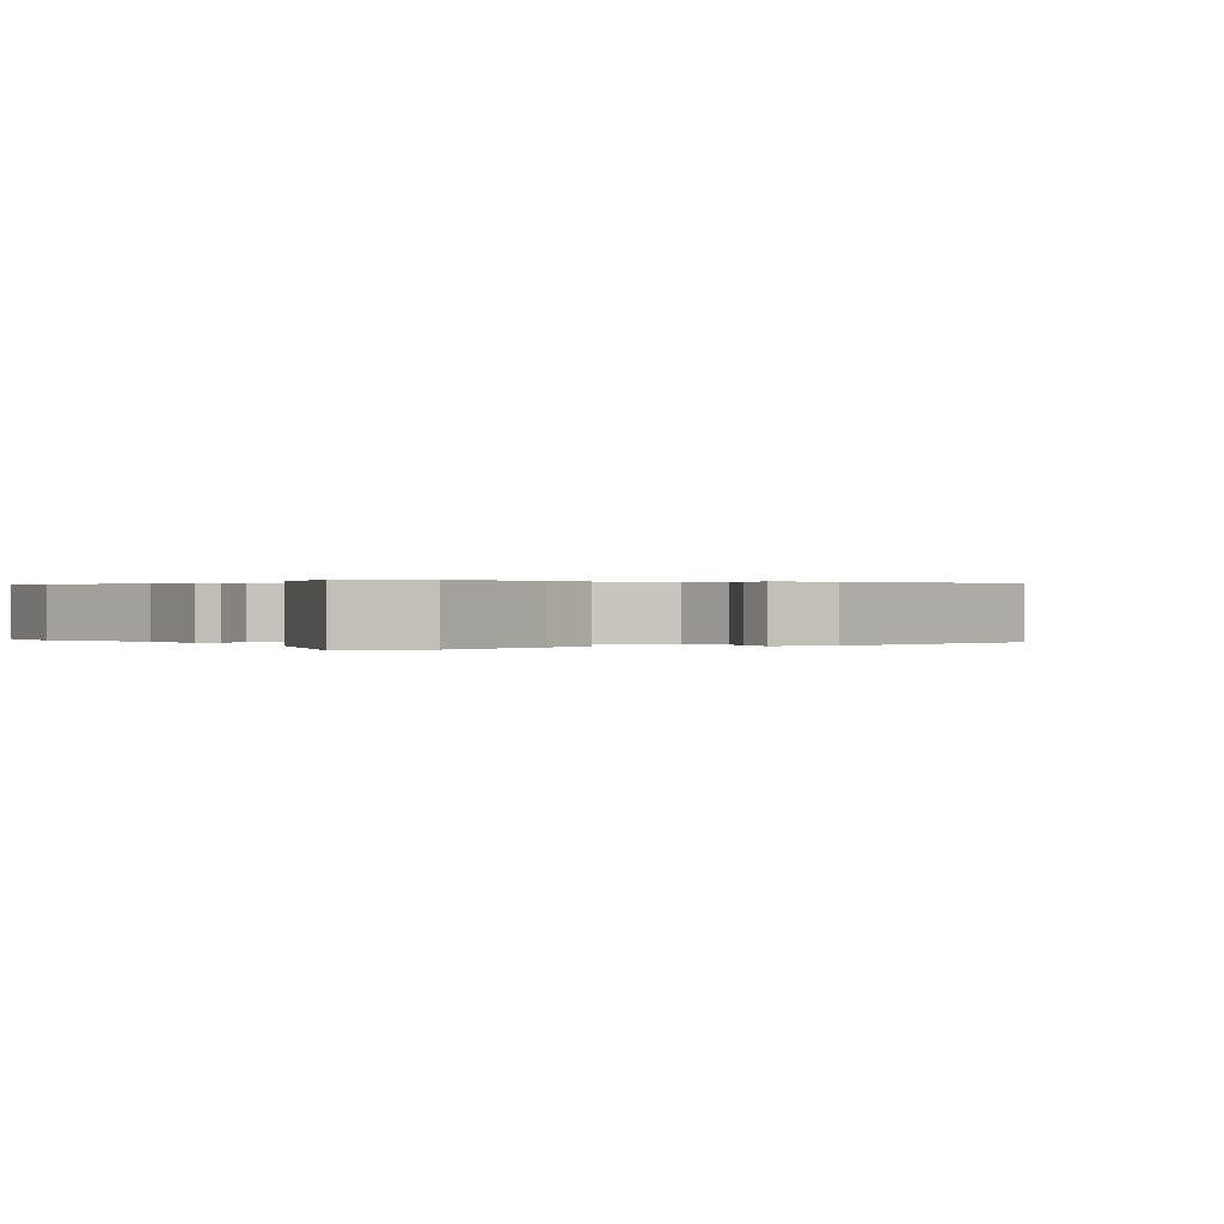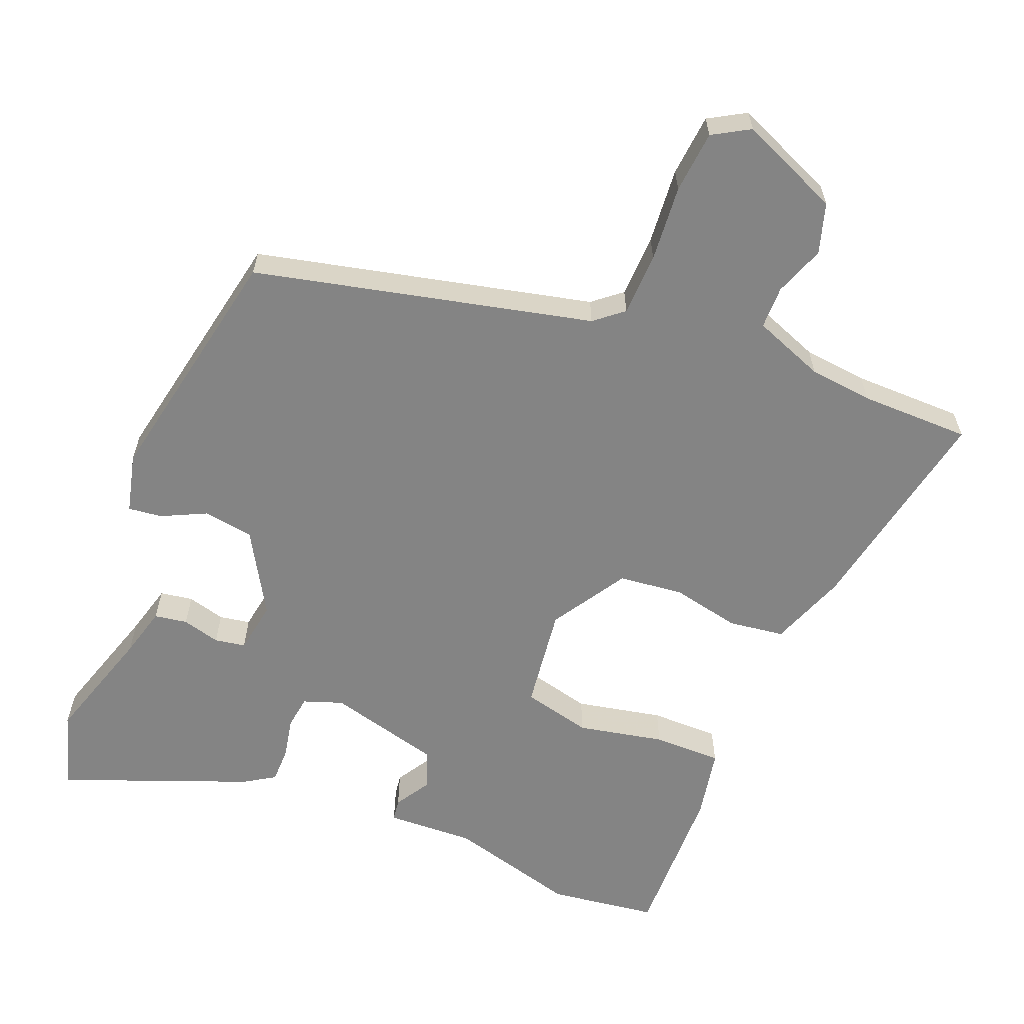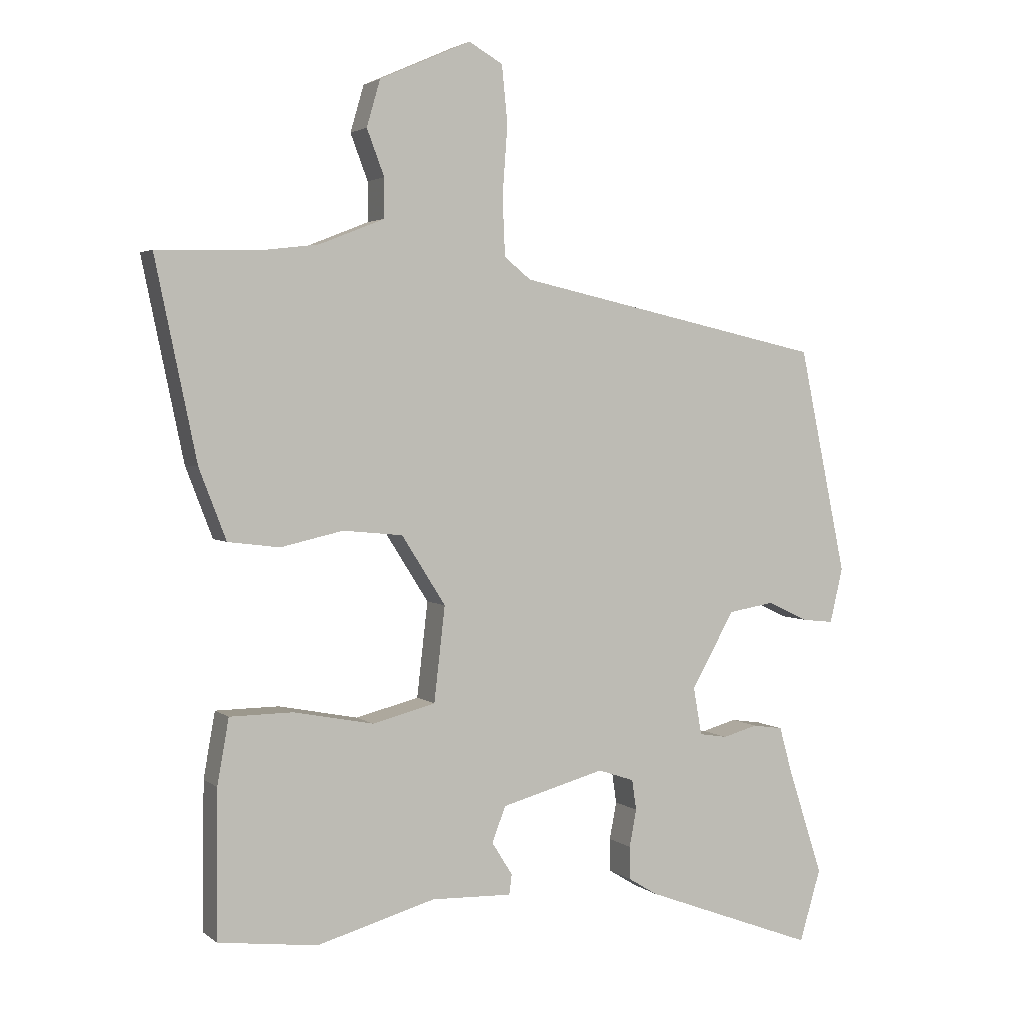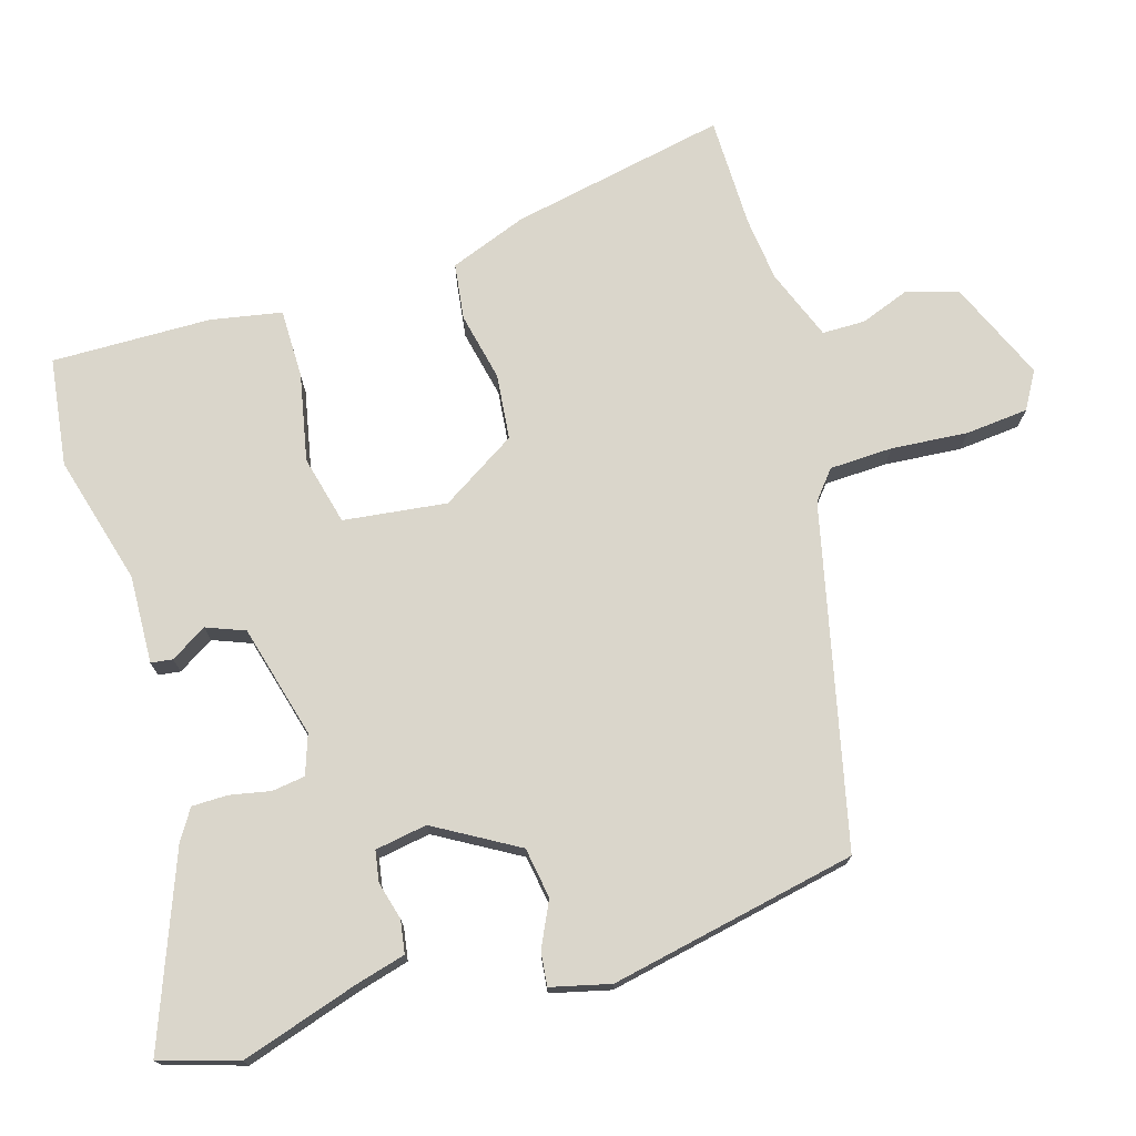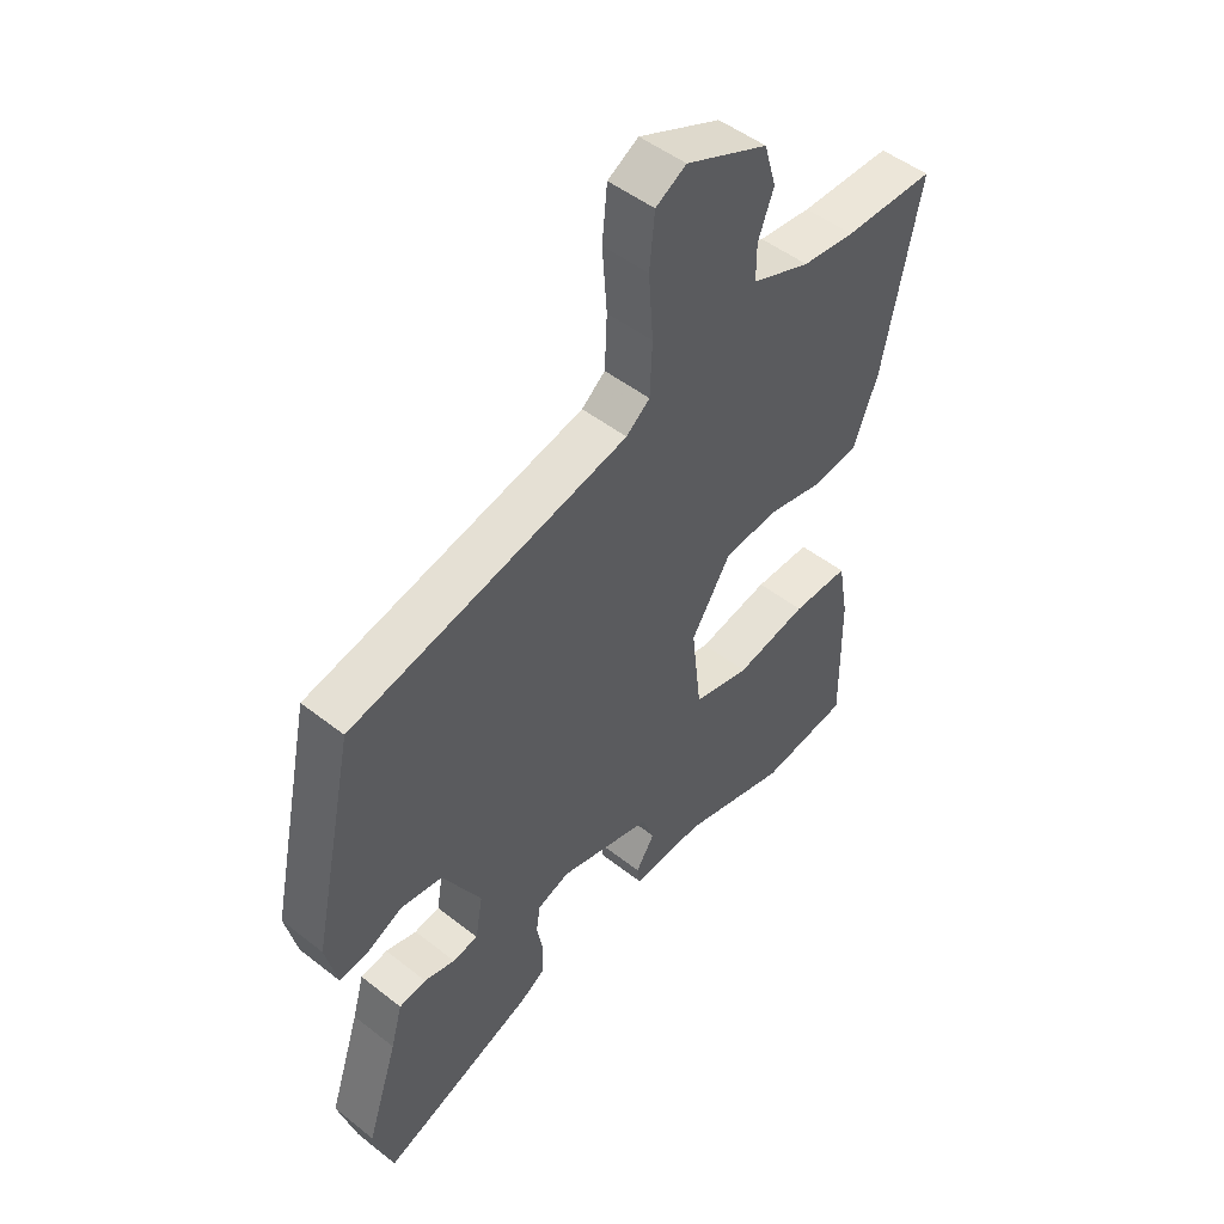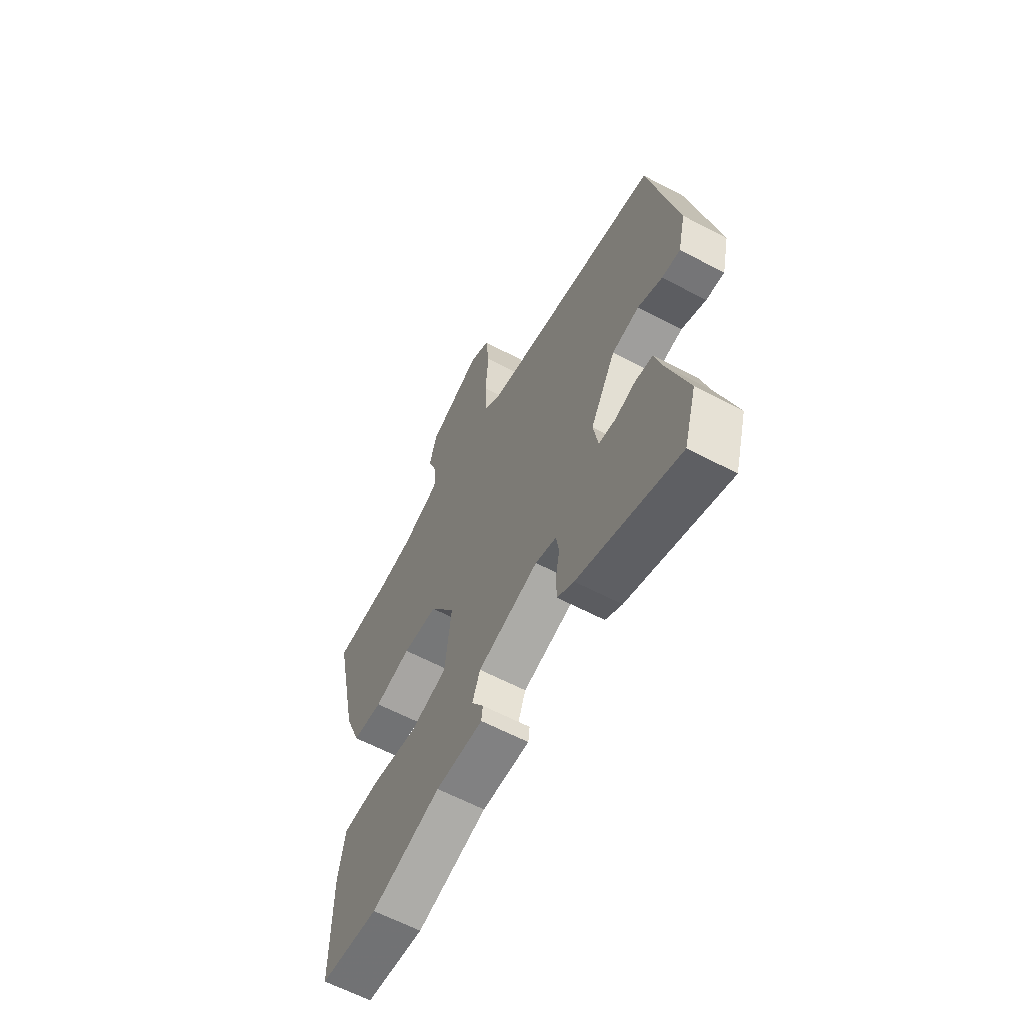
<metadata>
{"format":"obj","ext":"obj","renderer":"f3d","projection":"perspective","resolution":1024,"background":"white","views":[{"elev":0.2,"azim":-125.7,"up":"+Y"},{"elev":-61.4,"azim":-21.3,"up":"+Y"},{"elev":2.9,"azim":156.1,"up":"+Z"},{"elev":74.0,"azim":-106.2,"up":"+Y"},{"elev":49.1,"azim":-48.9,"up":"+Z"},{"elev":-62.2,"azim":-118.1,"up":"+Z"}]}
</metadata>
<code>
v -0.471 0.07 0.362
v 0.011 0.07 0.468
v 0.052 0.07 0.501
v 0.056 0.07 0.591
v 0.048 0.07 0.7
v 0.057 0.07 0.789
v 0.11 0.07 0.819
v 0.252 0.07 0.756
v 0.273 0.07 0.684
v 0.246 0.07 0.613
v 0.246 0.07 0.552
v 0.347 0.07 0.512
v 0.438 0.07 0.501
v 0.595 0.07 0.498
v 0.531 0.07 0.191
v 0.489 0.07 0.082
v 0.409 0.07 0.072
v 0.312 0.07 0.094
v 0.219 0.07 0.085
v 0.151 0.07 -0.022
v 0.168 0.07 -0.169
v 0.266 0.07 -0.194
v 0.39 0.07 -0.17
v 0.488 0.07 -0.171
v 0.506 0.07 -0.272
v 0.508 0.07 -0.499
v 0.354 0.07 -0.518
v 0.17 0.07 -0.466
v 0.045 0.07 -0.47
v 0.041 0.07 -0.439
v 0.073 0.07 -0.388
v 0.052 0.07 -0.333
v -0.109 0.07 -0.289
v -0.165 0.07 -0.308
v -0.172 0.07 -0.355
v -0.161 0.07 -0.413
v -0.162 0.07 -0.464
v -0.206 0.07 -0.491
v -0.473 0.07 -0.591
v -0.506 0.07 -0.48
v -0.452 0.07 -0.314
v -0.432 0.07 -0.242
v -0.385 0.07 -0.235
v -0.331 0.07 -0.25
v -0.287 0.07 -0.243
v -0.274 0.07 -0.169
v -0.341 0.07 -0.051
v -0.413 0.07 -0.039
v -0.477 0.07 -0.069
v -0.525 0.07 -0.074
v -0.545 0.07 0.011
v -0.471 0 0.362
v 0.011 0 0.468
v 0.052 0 0.501
v 0.056 0 0.591
v 0.048 0 0.7
v 0.057 0 0.789
v 0.11 0 0.819
v 0.252 0 0.756
v 0.273 0 0.684
v 0.246 0 0.613
v 0.246 0 0.552
v 0.347 0 0.512
v 0.438 0 0.501
v 0.595 0 0.498
v 0.531 0 0.191
v 0.489 0 0.082
v 0.409 0 0.072
v 0.312 0 0.094
v 0.219 0 0.085
v 0.151 0 -0.022
v 0.168 0 -0.169
v 0.266 0 -0.194
v 0.39 0 -0.17
v 0.488 0 -0.171
v 0.506 0 -0.272
v 0.508 0 -0.499
v 0.354 0 -0.518
v 0.17 0 -0.466
v 0.045 0 -0.47
v 0.041 0 -0.439
v 0.073 0 -0.388
v 0.052 0 -0.333
v -0.109 0 -0.289
v -0.165 0 -0.308
v -0.172 0 -0.355
v -0.161 0 -0.413
v -0.162 0 -0.464
v -0.206 0 -0.491
v -0.473 0 -0.591
v -0.506 0 -0.48
v -0.452 0 -0.314
v -0.432 0 -0.242
v -0.385 0 -0.235
v -0.331 0 -0.25
v -0.287 0 -0.243
v -0.274 0 -0.169
v -0.341 0 -0.051
v -0.413 0 -0.039
v -0.477 0 -0.069
v -0.525 0 -0.074
v -0.545 0 0.011
f 51 1 2
f 50 51 2
f 49 50 2
f 48 49 2
f 47 48 2 3
f 46 47 3
f 45 46 3
f 41 42 43 44
f 41 44 45
f 40 41 45
f 39 40 45
f 38 39 45
f 37 38 45
f 36 37 45
f 35 36 45
f 34 35 45
f 33 34 45 3
f 28 29 30 31
f 28 31 32
f 27 28 32
f 26 27 32
f 25 26 32
f 24 25 32
f 23 24 32
f 22 23 32
f 21 22 32 33
f 16 17 18
f 15 16 18
f 14 15 18
f 13 14 18
f 12 13 18 19
f 11 12 19 20
f 8 9 10
f 7 8 10
f 6 7 10
f 5 6 10
f 4 5 10
f 10 11 20
f 4 10 20
f 3 4 20
f 3 20 21 33
f 53 52 102
f 53 102 101
f 53 101 100
f 53 100 99
f 54 53 99 98
f 54 98 97
f 54 97 96
f 95 94 93 92
f 96 95 92
f 96 92 91
f 96 91 90
f 96 90 89
f 96 89 88
f 96 88 87
f 96 87 86
f 96 86 85
f 54 96 85 84
f 82 81 80 79
f 83 82 79
f 83 79 78
f 83 78 77
f 83 77 76
f 83 76 75
f 83 75 74
f 83 74 73
f 84 83 73 72
f 69 68 67
f 69 67 66
f 69 66 65
f 69 65 64
f 70 69 64 63
f 71 70 63 62
f 61 60 59
f 61 59 58
f 61 58 57
f 61 57 56
f 61 56 55
f 71 62 61
f 71 61 55
f 71 55 54
f 84 72 71 54
f 1 52 53 2
f 2 53 54 3
f 3 54 55 4
f 4 55 56 5
f 5 56 57 6
f 6 57 58 7
f 7 58 59 8
f 8 59 60 9
f 9 60 61 10
f 10 61 62 11
f 11 62 63 12
f 12 63 64 13
f 13 64 65 14
f 14 65 66 15
f 15 66 67 16
f 16 67 68 17
f 17 68 69 18
f 18 69 70 19
f 19 70 71 20
f 20 71 72 21
f 21 72 73 22
f 22 73 74 23
f 23 74 75 24
f 24 75 76 25
f 25 76 77 26
f 26 77 78 27
f 27 78 79 28
f 28 79 80 29
f 29 80 81 30
f 30 81 82 31
f 31 82 83 32
f 32 83 84 33
f 33 84 85 34
f 34 85 86 35
f 35 86 87 36
f 36 87 88 37
f 37 88 89 38
f 38 89 90 39
f 39 90 91 40
f 40 91 92 41
f 41 92 93 42
f 42 93 94 43
f 43 94 95 44
f 44 95 96 45
f 45 96 97 46
f 46 97 98 47
f 47 98 99 48
f 48 99 100 49
f 49 100 101 50
f 50 101 102 51
f 51 102 52 1

</code>
